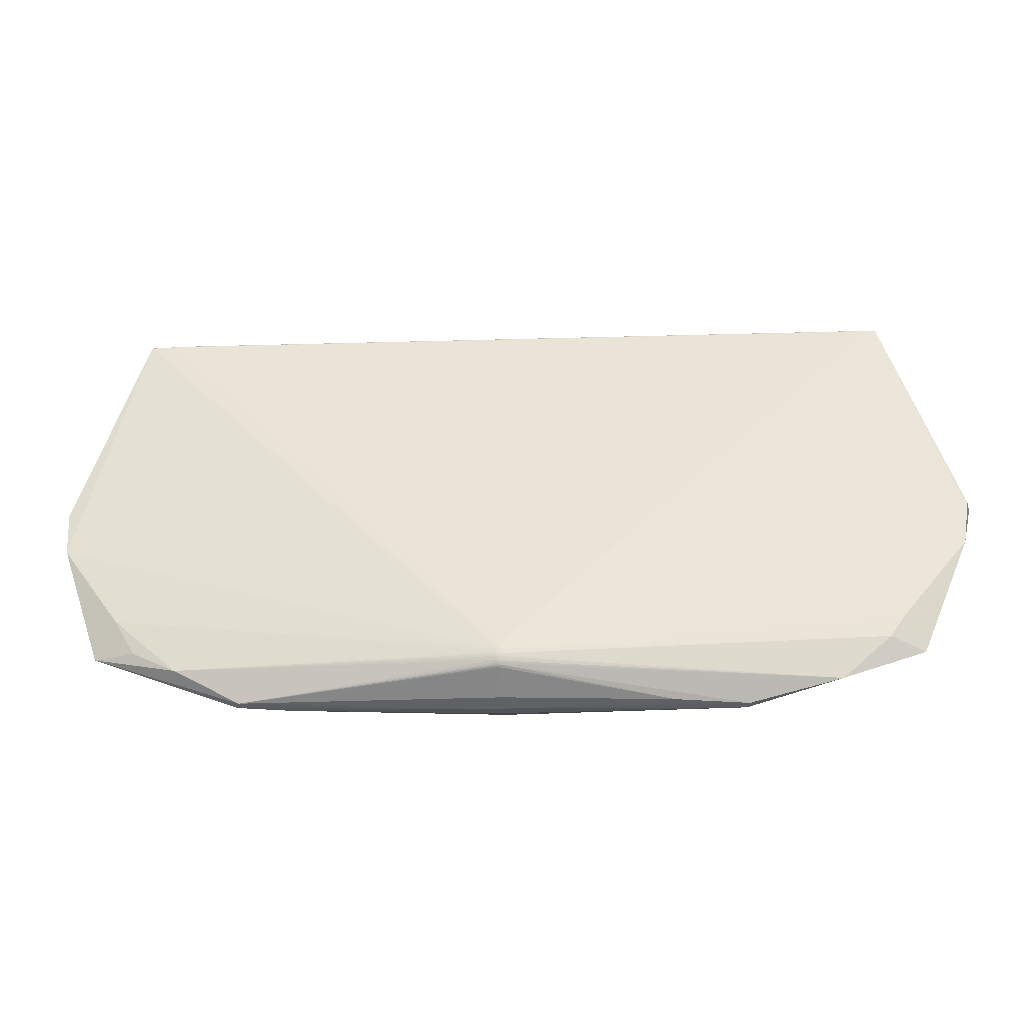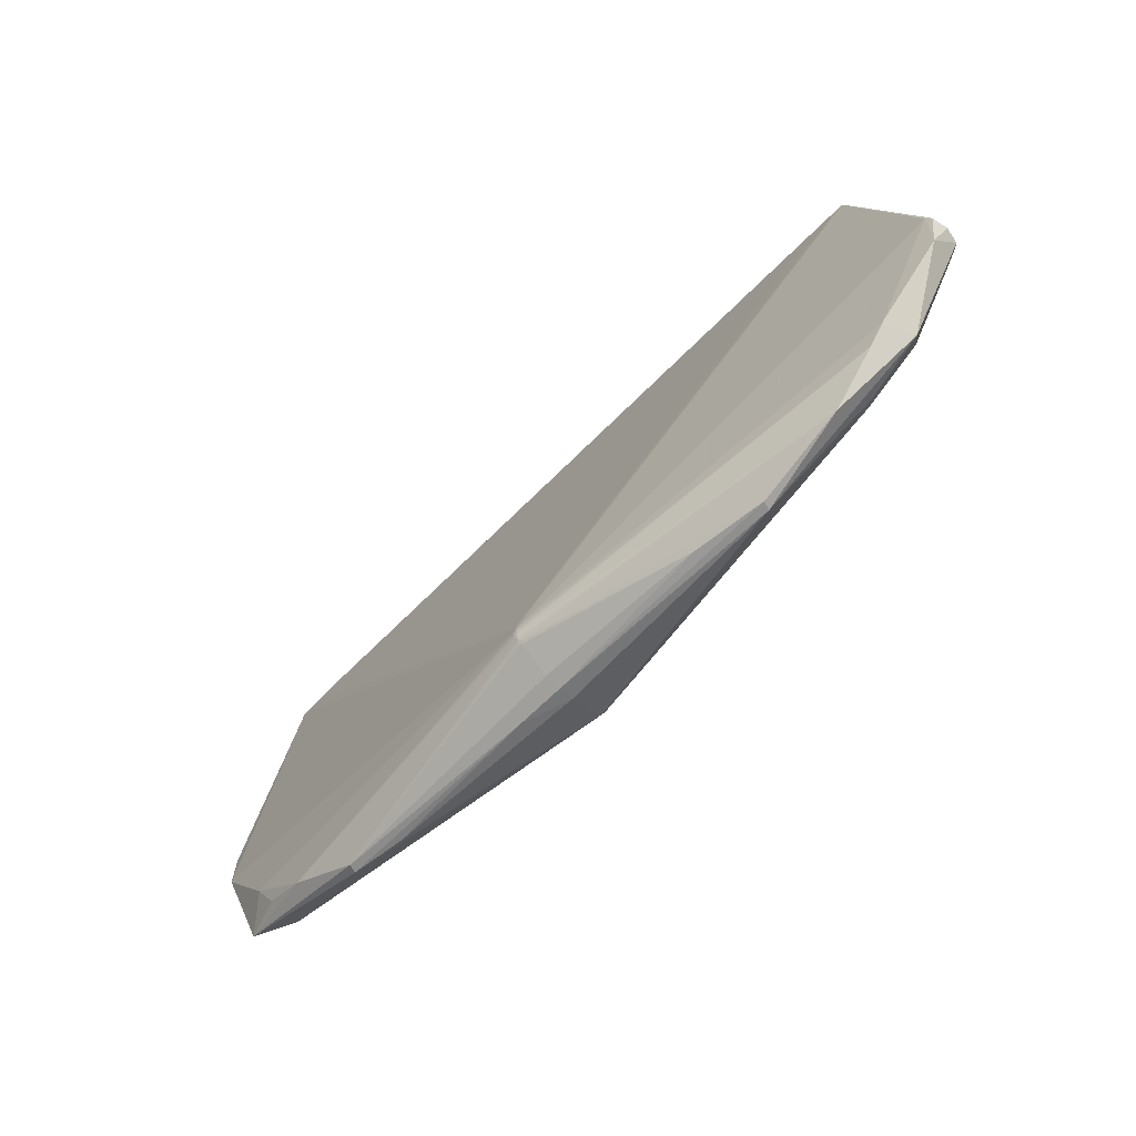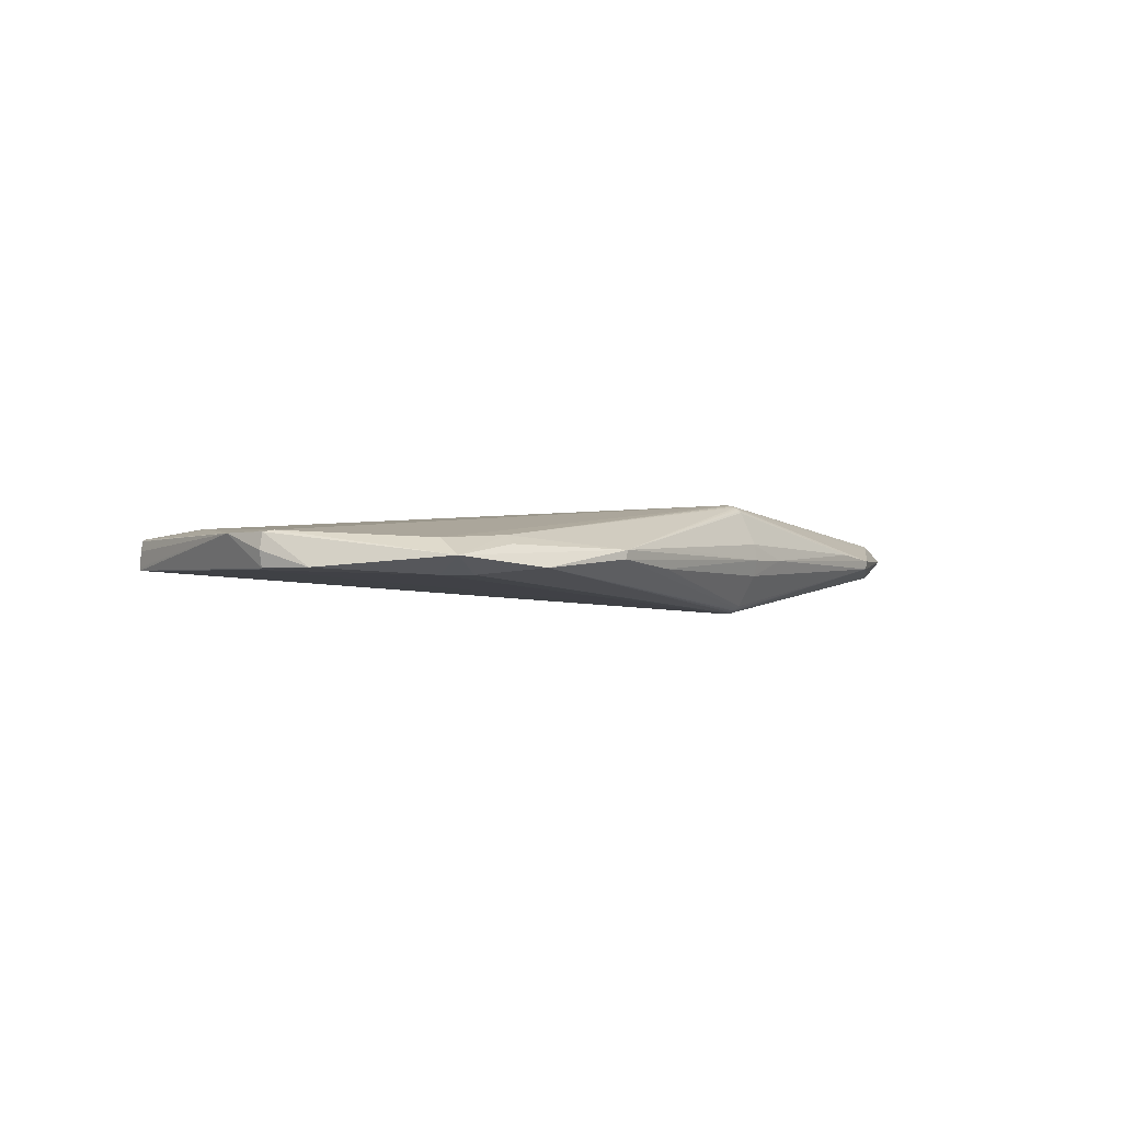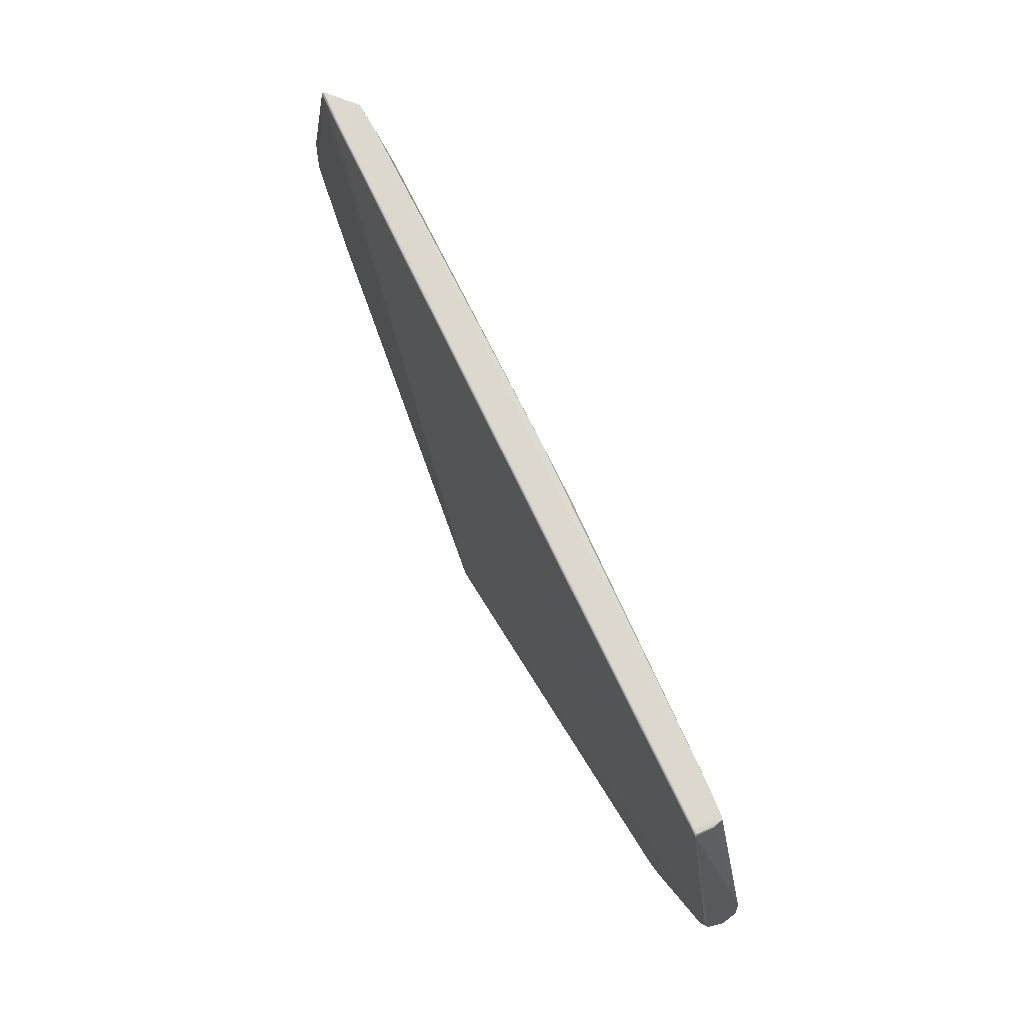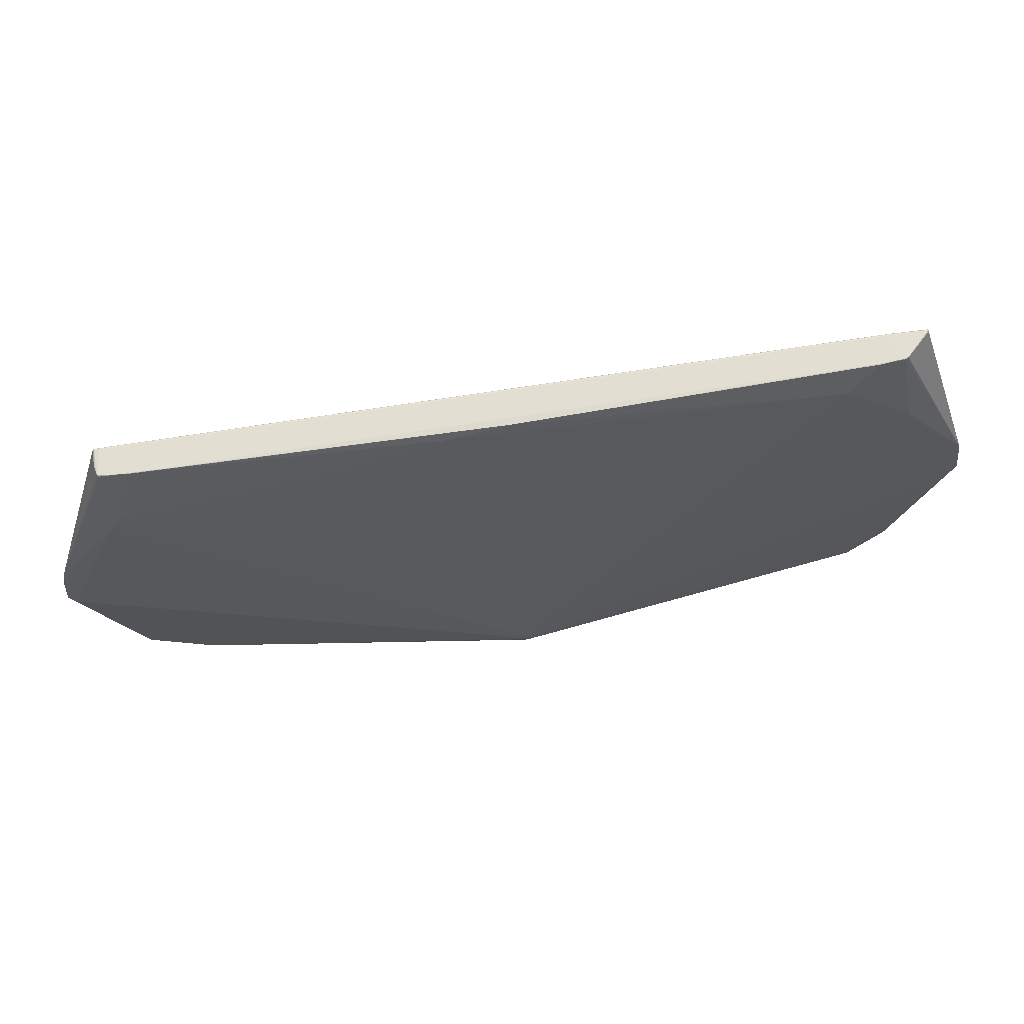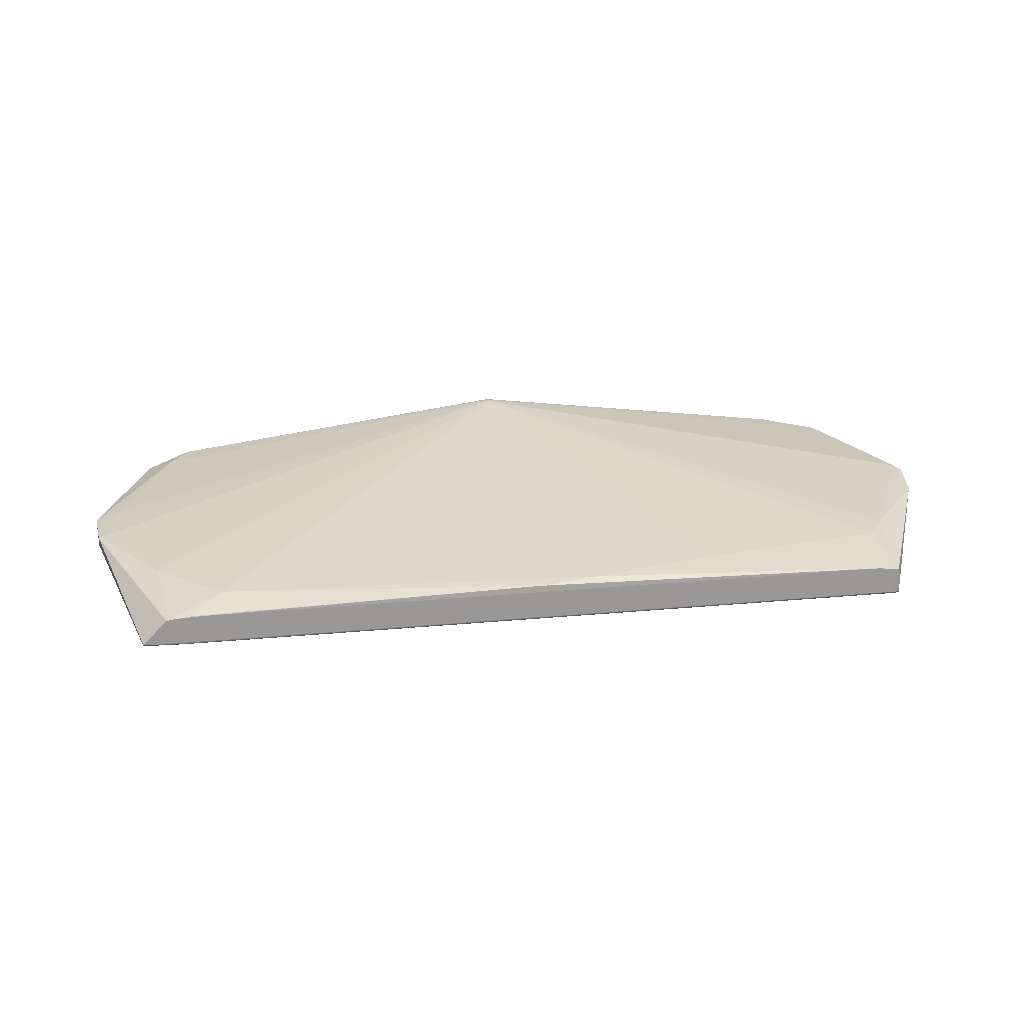
<metadata>
{"format":"obj","ext":"obj","renderer":"f3d","projection":"perspective","resolution":1024,"background":"white","views":[{"elev":-34.2,"azim":-175.5,"up":"+Y"},{"elev":-65.4,"azim":-134.0,"up":"+Y"},{"elev":-0.7,"azim":-54.3,"up":"+Z"},{"elev":73.8,"azim":-116.0,"up":"+Y"},{"elev":61.3,"azim":-8.5,"up":"+Y"},{"elev":27.4,"azim":173.9,"up":"+Z"}]}
</metadata>
<code>
v 0.009097 -0.2765 -0.05581
v 0.002797 -0.2766 -0.0559
v 0.004742 -0.2801 -0.05574
v 0.007902 -0.2847 -0.0546
v 0.006089 -0.2893 -0.05263
v 0.003594 -0.2892 -0.05264
v 0.004094 -0.2925 -0.05002
v 0.005735 -0.278 0.05967
v 0.001132 -0.2797 0.05913
v 0.01022 -0.2913 0.05552
v 0.004137 -0.2952 0.0527
v 0.367 -0.2604 0.01647
v -0.4257 -0.238 0.01769
v 0.4002 -0.2435 0.02132
v 0.3403 0.1439 0.03133
v -0.3629 -0.2659 0.02076
v -0.4116 0.08282 0.02991
v -0.3472 -0.3009 -0.009546
v -0.3721 -0.2788 0.01223
v 0.4024 -0.24 -0.01201
v 0.3546 -0.2656 -0.01676
v -0.3997 -0.2571 -0.01608
v 0.4262 0.1827 -0.009248
v 0.3923 0.1812 0.02132
v 0.396 0.1806 0.02146
v 0.4005 0.1815 -0.01006
v -0.423 0.1527 0.01964
v -0.4212 0.1519 0.02071
v -0.4215 0.153 -0.01093
v -0.4241 0.155 -0.008583
v -0.4244 0.1546 -0.009535
v 0.005349 -0.272 -0.05585
v 0.005853 -0.2765 -0.05606
v 0.008068 -0.2822 -0.05529
v 0.009397 -0.2801 -0.0555
v 0.003459 -0.2822 -0.05529
v 0.00398 -0.2849 -0.05461
v 0.004988 -0.2872 -0.05371
v 0.008391 -0.288 -0.05316
v 0.01024 -0.2863 -0.05368
v 0.001835 -0.2865 -0.0537
v 0.006118 -0.2911 -0.05139
v 0.00817 -0.2924 -0.05001
v 0.009803 -0.2905 -0.05138
v 0.002401 -0.2906 -0.05139
v 0.008311 -0.2936 -0.04851
v 0.005024 -0.2943 -0.04772
v 0.05757 -0.3142 0.0007776
v 0.005958 -0.316 0.0007524
v 0.007119 -0.2821 0.05923
v 0.008275 -0.2787 0.05949
v 0.005398 -0.275 0.05959
v 0.003193 -0.2774 0.05952
v 0.004334 -0.2818 0.05926
v 0.007244 -0.2878 0.05767
v 0.008282 -0.2845 0.05864
v 0.01055 -0.2866 0.0577
v 0.0021 -0.2844 0.05851
v 0.003732 -0.2878 0.05767
v 0.005147 -0.2856 0.05848
v 0.007795 -0.292 0.0555
v 0.01028 -0.2892 0.05669
v 0.003258 -0.2899 0.05667
v 0.005302 -0.2922 0.05549
v 0.006467 -0.2901 0.05667
v 0.009328 -0.2955 0.05193
v 0.00715 -0.2945 0.05344
v 0.009848 -0.2932 0.05418
v 0.004294 -0.2938 0.05416
v 0.006184 -0.2964 0.05114
v -0.4949 -0.04021 0.0229
v 0.4965 -0.05606 0.02398
v 0.4884 -0.005517 0.02722
v 0.006556 -0.3127 0.01746
v -0.5001 -0.09084 0.02349
v -0.4934 -0.09966 0.02517
v -0.01015 0.1658 0.03
v -0.07643 0.1544 0.03164
v -0.2024 0.123 0.03151
v -0.4281 0.05523 0.02983
v 0.4146 0.08465 0.03025
v 0.4719 -0.07531 0.02603
v 0.4187 -0.2128 0.02246
v -0.5035 -0.09055 0.006753
v -0.436 -0.2678 0.001323
v 0.4482 -0.237 0.003304
v 0.4965 -0.05565 0.007243
v -0.4914 -0.1402 -0.00915
v 0.4965 -0.05522 -0.009261
v 0.4919 -0.1062 -0.01251
v -0.5001 -0.09 -0.009749
v -0.4941 -0.08074 -0.01142
v 0.006543 -0.3118 -0.01577
v -0.4181 -0.2307 -0.01602
v 0.4246 -0.2013 -0.01561
v 0.2295 -0.3047 0.009181
v 0.2868 -0.3026 0.002475
v 0.284 -0.3024 -0.006567
v -0.2471 -0.3214 0.008159
v -0.25 -0.3212 -0.0008832
v -0.1738 -0.3189 0.01096
v -0.1738 -0.3183 -0.009531
v 0.4262 0.1834 -0.006161
v 0.4259 0.1845 -0.007345
v 0.3555 0.1814 -0.009963
v 0.3555 0.182 -0.009497
v 0.3555 0.1807 -0.01024
v 0.3821 0.1836 -0.008334
v 0.3821 0.1837 -0.007267
v 0.3821 0.1833 -0.009068
v 0.3822 0.1824 -0.009865
v 0.387 0.1827 -0.009609
v 0.3798 0.1816 -0.01018
v 0.3822 0.1808 -0.01025
v 0.3613 0.18 0.02284
v 0.3689 0.1798 0.02344
v 0.3991 0.1815 0.01984
v 0.3935 0.1812 -0.01017
v 0.3956 0.1833 -0.009089
v 0.3956 0.1824 -0.009879
v 0.4004 0.1829 -0.00954
v 0.3992 0.1809 0.02009
v -0.4062 0.1562 -0.008278
v -0.4061 0.1556 -0.01002
v -0.4062 0.1561 -0.009073
v -0.4061 0.1548 -0.01069
v -0.4061 0.1537 -0.01098
v -0.3795 0.1568 -0.009427
v -0.3794 0.156 -0.01044
v -0.3794 0.1546 -0.01097
v -0.4254 0.1529 0.00745
v -0.4259 0.1525 0.008647
v -0.4003 0.1534 0.02211
v -0.3927 0.1533 0.02271
v -0.415 0.1531 0.02022
v -0.4242 0.1529 0.01456
v -0.366 0.1557 -0.0108
v -0.3928 0.1548 -0.01082
v -0.4195 0.1539 -0.01083
v -0.4245 0.1548 -0.007435
v -0.4195 0.1557 -0.008332
v -0.4195 0.1554 -0.009508
v -0.4195 0.1548 -0.01033
v -0.4242 0.1541 -0.01046
v -0.4235 0.1525 0.01893
v 0.004226 0.1705 -0.007452
v -0.01662 0.1668 0.02265
v -0.4259 0.1532 -0.006924
v -0.4259 0.1532 -0.008474
v -0.4259 0.153 -0.01063
f 72 89 73
f 72 90 87
f 87 89 72
f 90 89 87
f 78 15 77
f 15 116 77
f 25 116 15
f 81 25 15
f 73 25 81
f 72 73 82
f 85 22 18
f 85 94 22
f 80 71 76
f 76 85 13
f 86 90 72
f 98 21 86
f 116 25 24
f 117 24 25
f 52 17 80
f 52 15 78
f 13 85 16
f 22 94 2
f 2 94 92
f 2 32 33
f 2 29 32
f 92 94 88
f 94 85 88
f 75 71 84
f 75 76 71
f 84 88 75
f 85 76 75
f 75 88 85
f 80 17 28
f 28 71 80
f 23 89 90
f 104 73 23
f 23 73 89
f 33 32 23
f 32 26 23
f 90 86 95
f 103 73 104
f 104 117 103
f 103 117 73
f 122 25 73
f 73 117 122
f 122 117 25
f 80 76 53
f 53 76 9
f 79 52 78
f 17 52 79
f 72 82 83
f 83 86 72
f 19 16 85
f 91 88 84
f 92 88 91
f 84 71 91
f 130 107 32
f 32 107 113
f 134 28 17
f 134 79 78
f 17 79 134
f 78 77 134
f 3 2 33
f 22 2 3
f 98 93 47
f 47 46 98
f 20 86 21
f 21 95 20
f 20 95 86
f 21 34 35
f 35 95 21
f 35 3 33
f 34 3 35
f 48 93 98
f 48 49 93
f 115 147 77
f 115 77 116
f 116 24 115
f 8 52 80
f 80 53 8
f 8 81 15
f 15 52 8
f 73 81 8
f 13 16 54
f 54 76 13
f 9 76 54
f 54 53 9
f 54 8 53
f 63 59 16
f 63 65 59
f 32 29 127
f 127 130 32
f 118 26 32
f 118 113 26
f 120 23 26
f 26 113 120
f 107 130 137
f 18 22 37
f 37 41 18
f 39 21 98
f 39 40 21
f 98 46 43
f 43 42 98
f 45 42 18
f 1 35 33
f 95 35 1
f 90 95 1
f 33 23 1
f 1 23 90
f 93 49 102
f 49 100 102
f 102 47 93
f 99 100 49
f 49 101 99
f 18 100 99
f 16 19 99
f 99 63 16
f 99 85 18
f 99 19 85
f 51 82 73
f 73 8 51
f 51 83 82
f 16 59 58
f 58 54 16
f 59 65 55
f 32 113 114
f 114 118 32
f 113 118 114
f 104 23 121
f 23 120 121
f 130 127 138
f 138 137 130
f 4 37 34
f 21 40 4
f 4 34 21
f 40 39 4
f 36 3 34
f 34 37 36
f 22 3 36
f 36 37 22
f 98 42 44
f 41 37 38
f 37 4 38
f 38 4 39
f 18 41 38
f 42 43 7
f 47 102 7
f 46 47 7
f 7 43 46
f 7 102 100
f 18 42 7
f 7 100 18
f 97 48 98
f 97 96 48
f 98 86 97
f 86 12 97
f 64 99 69
f 63 99 64
f 65 63 64
f 48 96 74
f 49 48 74
f 74 101 49
f 60 58 59
f 54 58 60
f 59 55 60
f 14 57 55
f 86 83 14
f 14 12 86
f 83 51 14
f 139 127 29
f 139 138 127
f 111 120 113
f 104 121 119
f 119 110 104
f 121 110 119
f 109 117 104
f 24 117 109
f 109 115 24
f 147 115 109
f 5 44 42
f 5 38 39
f 5 39 98
f 98 44 5
f 70 74 96
f 101 74 70
f 70 99 101
f 54 60 50
f 8 54 50
f 50 51 8
f 50 14 51
f 56 60 55
f 55 57 56
f 56 50 60
f 57 14 56
f 14 50 56
f 62 55 65
f 62 14 55
f 150 91 71
f 150 2 92
f 29 2 150
f 92 91 150
f 105 111 113
f 112 110 121
f 112 111 110
f 112 121 120
f 120 111 112
f 110 111 106
f 111 105 129
f 129 106 111
f 133 134 77
f 77 147 133
f 28 134 133
f 18 38 6
f 38 5 6
f 6 45 18
f 42 45 6
f 6 5 42
f 12 14 10
f 14 62 10
f 67 64 69
f 96 97 67
f 97 68 67
f 138 139 126
f 137 138 126
f 126 129 105
f 126 105 113
f 126 113 107
f 107 137 126
f 123 133 147
f 135 133 123
f 61 68 97
f 61 97 12
f 12 10 61
f 64 67 61
f 61 67 68
f 65 64 61
f 61 62 65
f 61 10 62
f 69 99 11
f 11 67 69
f 99 70 11
f 70 67 11
f 66 70 96
f 96 67 66
f 66 67 70
f 147 109 146
f 146 123 147
f 109 123 146
f 108 123 109
f 108 109 104
f 104 110 108
f 106 129 124
f 110 106 124
f 123 108 125
f 150 140 31
f 135 123 141
f 123 125 141
f 141 125 142
f 140 148 132
f 71 145 132
f 132 148 71
f 149 140 150
f 149 148 140
f 149 150 71
f 71 148 149
f 129 126 143
f 143 124 129
f 143 126 139
f 142 124 143
f 110 124 128
f 128 124 142
f 142 125 128
f 128 108 110
f 128 125 108
f 27 145 71
f 135 141 27
f 71 28 27
f 27 133 135
f 28 133 27
f 142 31 30
f 30 141 142
f 30 31 140
f 140 27 30
f 30 27 141
f 144 31 142
f 142 143 144
f 150 31 144
f 144 143 139
f 144 139 29
f 29 150 144
f 136 27 140
f 136 132 145
f 145 27 136
f 140 132 131
f 131 136 140
f 132 136 131

</code>
